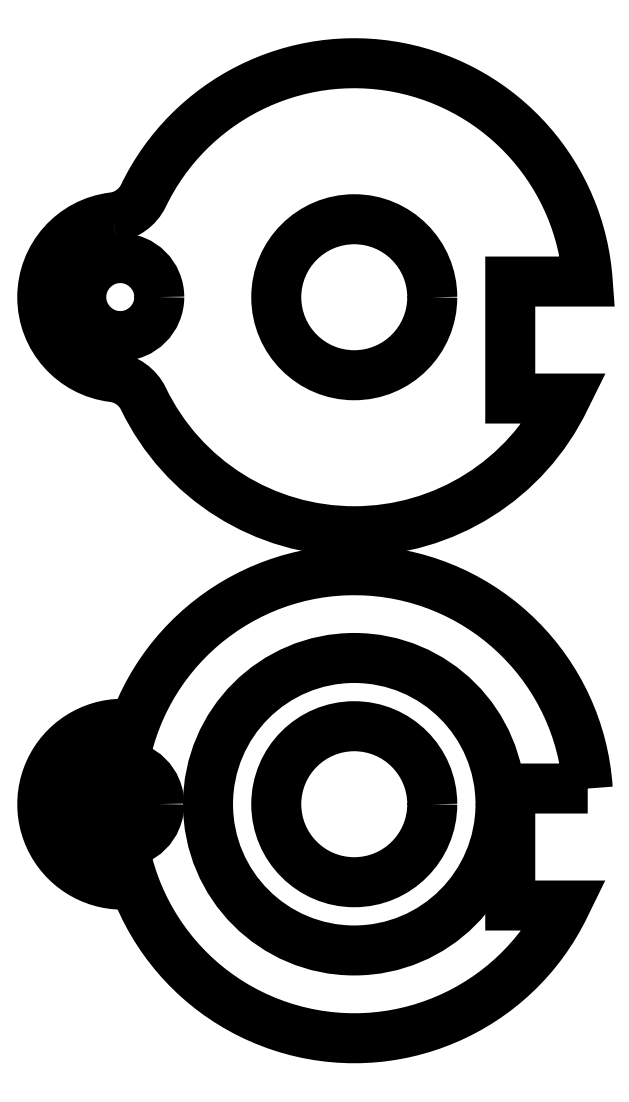
<metadata>
{"format":"dxf","ext":"dxf","renderer":"ezdxf+matplotlib","layout":"modelspace","background":"white","min_lineweight":24,"dpi":150}
</metadata>
<code>
0
SECTION
2
ENTITIES
0
CIRCLE
8
0
10
-1.11e-16
20
0.0001059
30
0
40
2
210
3.64e-23
220
1.059e-22
230
1
0
LWPOLYLINE
8
0
90
4
70
1
43
0
10
5.986
20
0.4024
42
7.726
10
5.409
20
-2.598
10
4
20
-2.598
10
4
20
0.4024
0
CIRCLE
8
0
10
-1.11e-16
20
0.0001059
30
0
40
3.75
210
0
220
0
230
1
0
CIRCLE
8
0
10
-6
20
0.004205
30
0
40
1
210
0
220
0
230
1
0
ARC
8
0
10
-5.938
20
0
30
0
40
2.063
210
0
220
-0
230
1
50
81.77
51
278.2
0
LWPOLYLINE
8
0
90
8
70
1
43
0
10
-6.185
20
15.05
42
0.8863
10
-6.185
20
10.95
42
-0.2556
10
-5.404
20
10.39
42
0.6285
10
5.409
20
10.4
10
4
20
10.4
10
4
20
13.4
10
5.986
20
13.4
42
0.7702
10
-5.405
20
15.61
42
-0.2556
0
CIRCLE
8
0
10
-6
20
13
30
0
40
1
210
0
220
0
230
1
0
CIRCLE
8
0
10
-1.111e-16
20
13
30
0
40
2
210
3.64e-23
220
1.059e-22
230
1
0
ENDSEC
0
EOF

</code>
